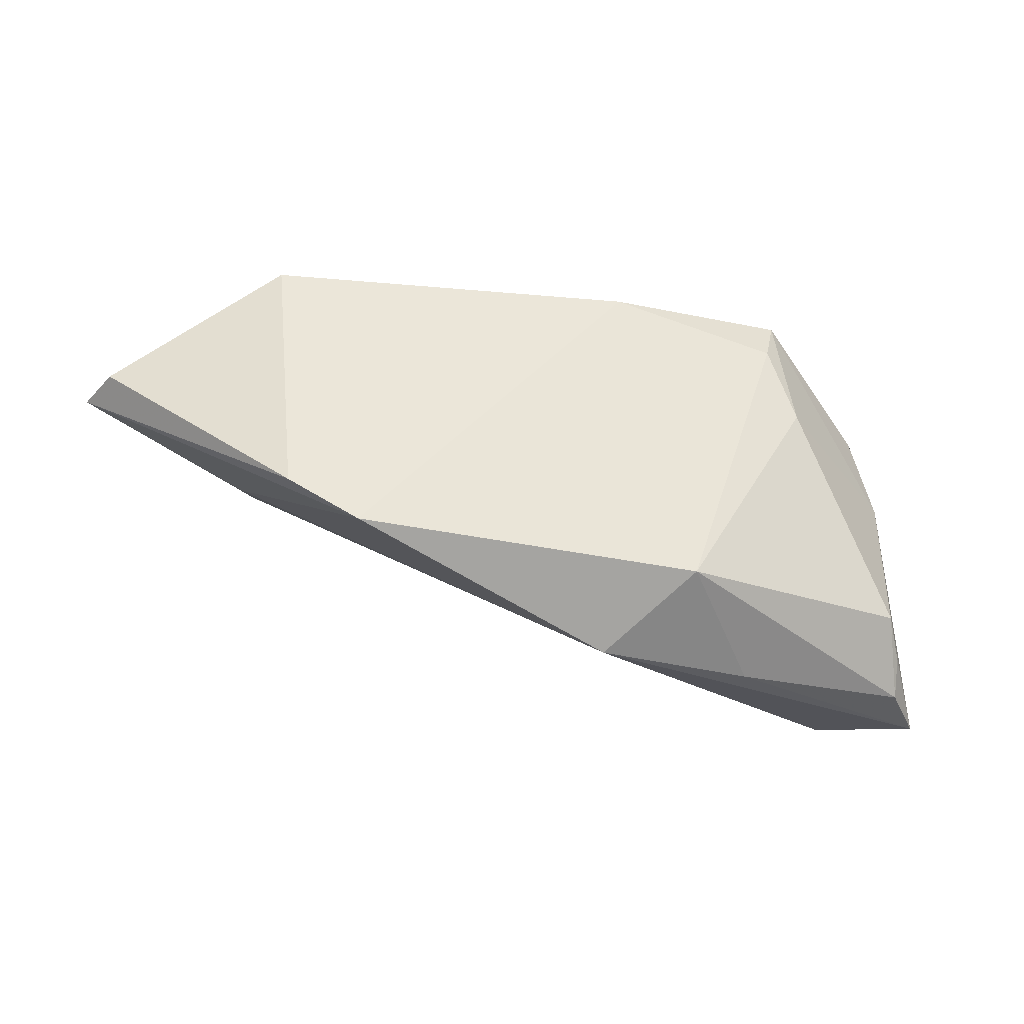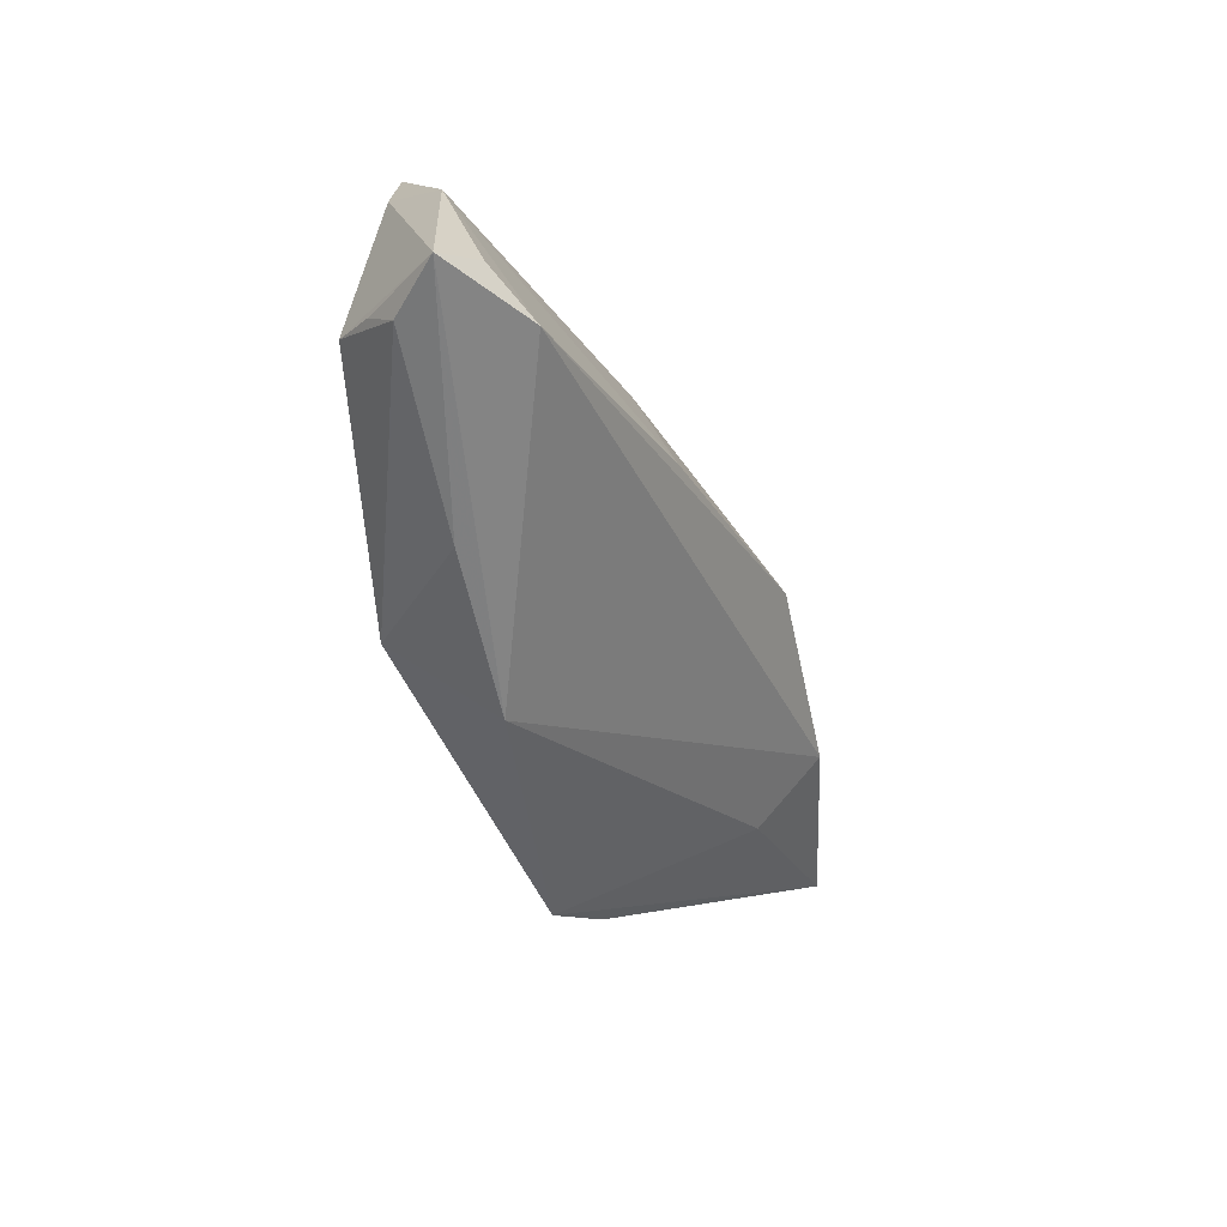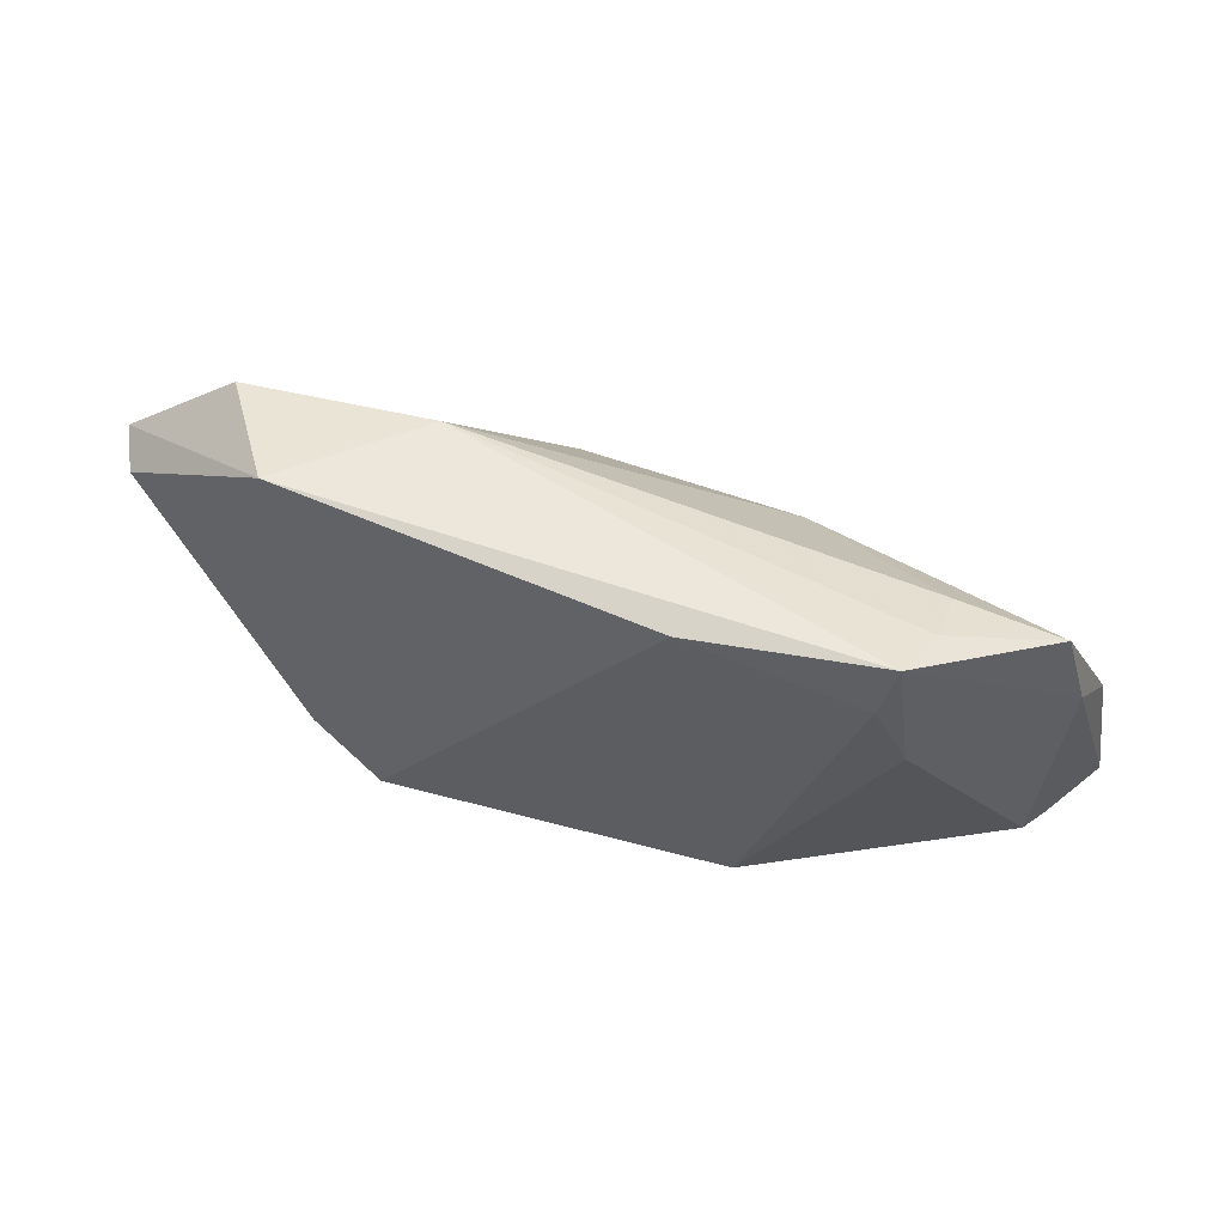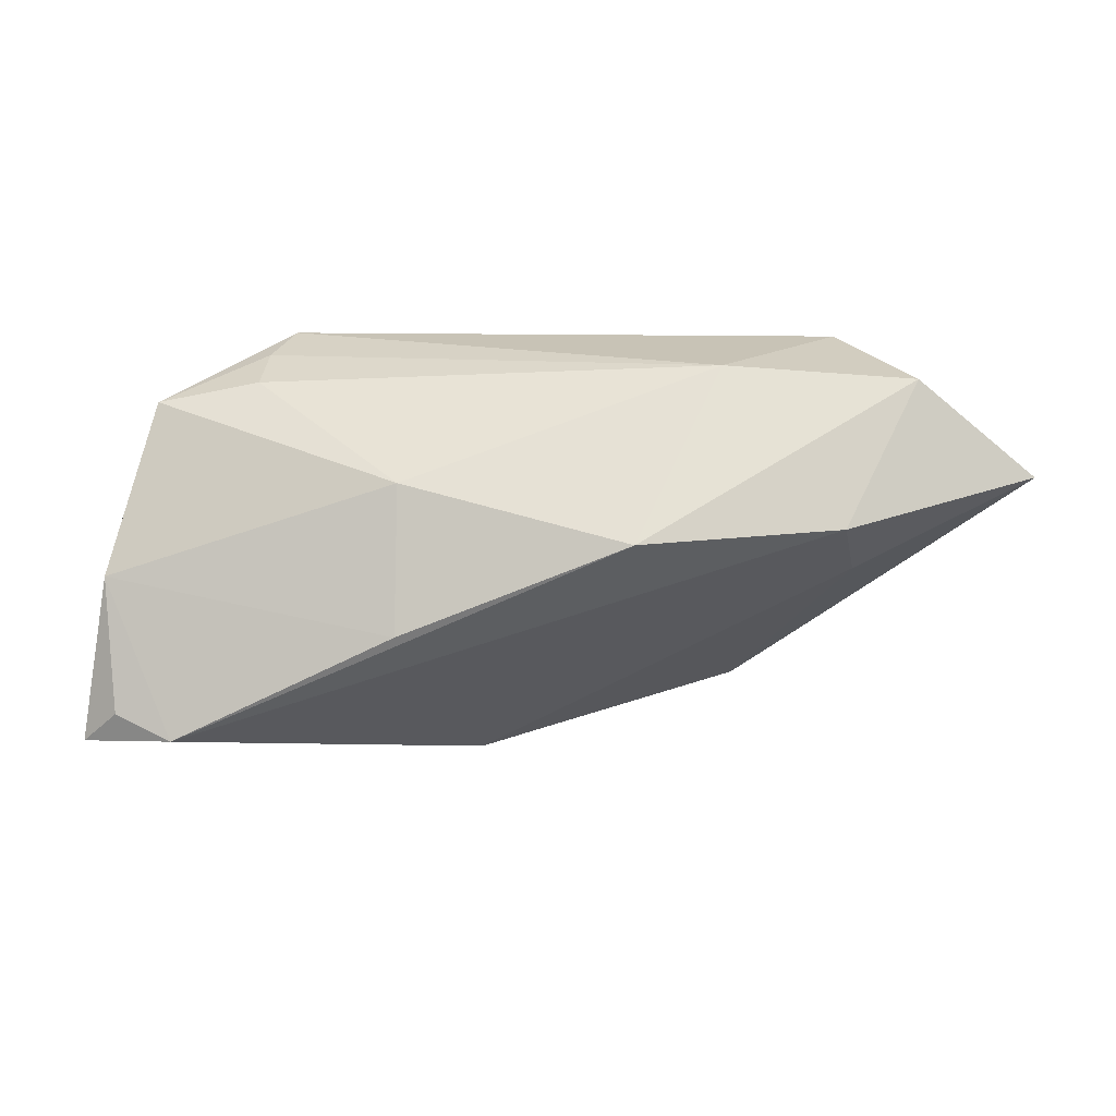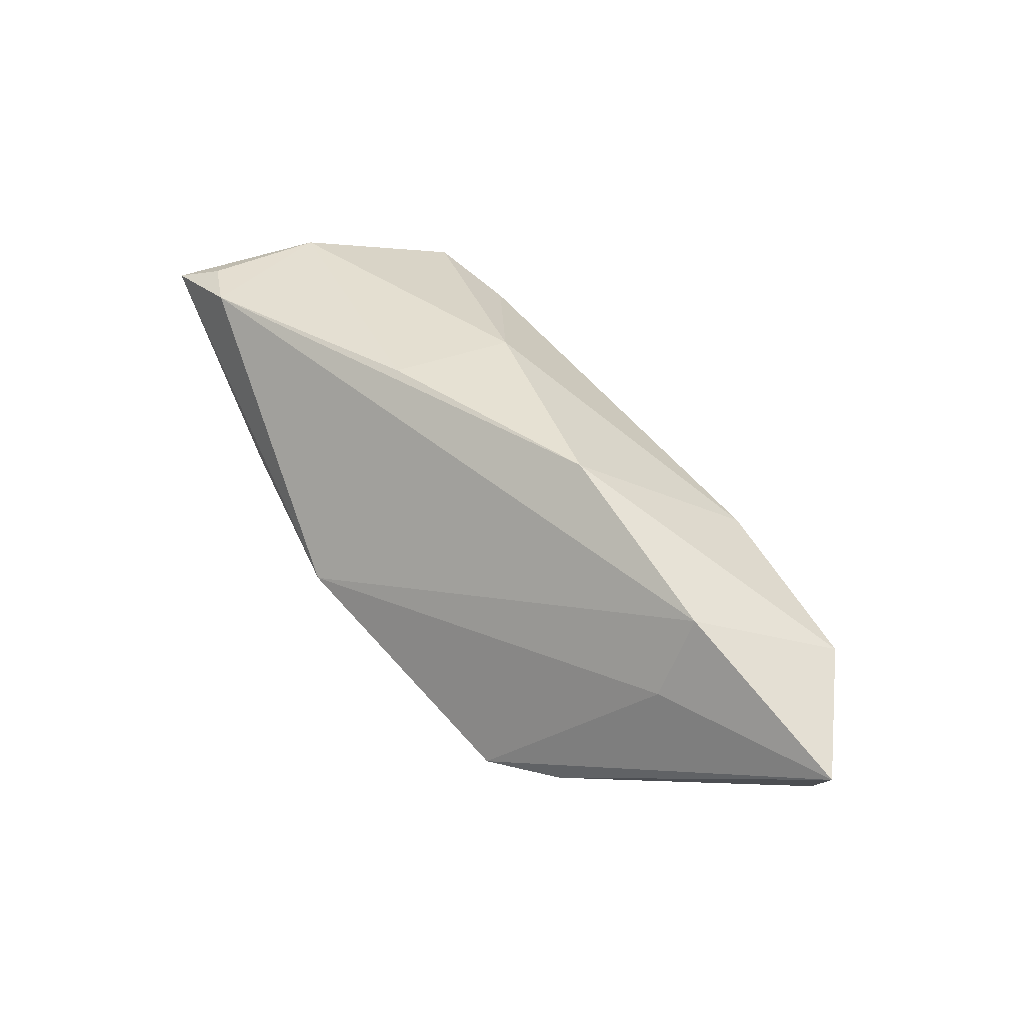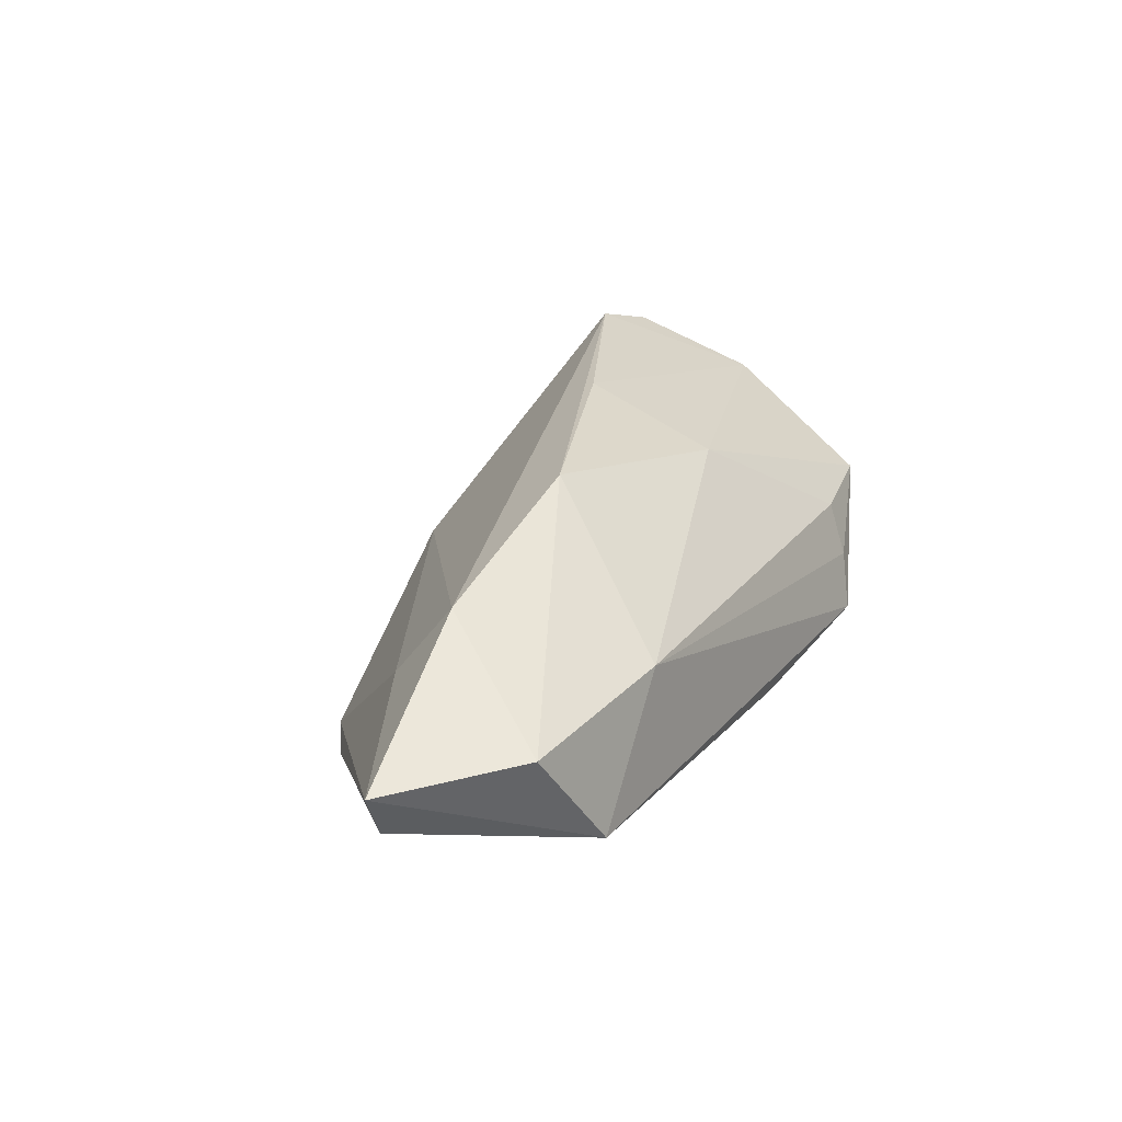
<metadata>
{"format":"obj","ext":"obj","renderer":"f3d","projection":"perspective","resolution":1024,"background":"white","views":[{"elev":-38.5,"azim":166.3,"up":"+Y"},{"elev":-53.8,"azim":-66.3,"up":"+Y"},{"elev":56.3,"azim":-164.7,"up":"+Y"},{"elev":11.2,"azim":-0.3,"up":"+Y"},{"elev":55.8,"azim":57.3,"up":"+Z"},{"elev":30.1,"azim":120.5,"up":"+Z"}]}
</metadata>
<code>
v -0.0135 -0.02152 -0.01453
v -0.04361 0.01686 -9.356e-05
v -0.04921 -0.003187 0.00883
v -0.03112 0.01933 0.0001609
v -0.01336 0.008977 0.01373
v -0.04723 -0.02296 0.00419
v -0.01359 -0.008427 0.01892
v -0.02617 0.01799 -0.01453
v 0.0607 0.008223 0.0005066
v -0.04668 -0.0192 0.0008507
v -0.04657 0.005795 0.0007368
v -0.04763 -0.01911 0.0135
v 0.04875 0.02043 0.006827
v 0.04034 0.02427 -0.007401
v 0.0415 -0.002763 0.006376
v -0.02786 0.02427 -0.013
v 0.06328 0.008436 0.006602
v -0.03004 0.008376 -0.01309
v -0.02417 -0.02633 -0.0005839
v -0.004194 -0.02847 -0.004553
v -0.05213 -0.02317 0.01071
v -0.03048 0.02204 -0.006464
v -0.005208 0.02319 -0.01436
v 0.03928 0.003722 0.01571
v 0.01431 0.002877 0.02088
v 0.02525 0.02204 0.006301
v 0.03723 -0.01475 -0.01212
v 0.02876 -0.02111 -0.01453
v -0.04066 -0.02182 0.01607
v -0.04425 -0.01602 -0.003798
f 20 1 28
f 28 1 8
f 9 14 17
f 26 14 16
f 21 12 3
f 15 28 17
f 15 20 28
f 19 20 21
f 1 20 19
f 6 30 1
f 6 19 21
f 1 19 6
f 11 2 16
f 11 30 21
f 21 3 11
f 11 3 2
f 23 14 28
f 28 8 23
f 16 14 23
f 23 8 16
f 1 30 18
f 18 8 1
f 16 8 18
f 18 11 16
f 30 11 18
f 28 14 27
f 14 9 27
f 17 28 27
f 27 9 17
f 25 26 5
f 2 3 5
f 5 7 25
f 5 3 7
f 13 26 25
f 17 14 13
f 14 26 13
f 16 2 22
f 22 26 16
f 20 15 24
f 24 15 17
f 17 13 24
f 24 13 25
f 21 30 10
f 10 6 21
f 30 6 10
f 2 5 4
f 4 5 26
f 4 22 2
f 26 22 4
f 20 24 29
f 21 20 29
f 25 7 29
f 29 24 25
f 29 12 21
f 7 3 29
f 29 3 12

</code>
